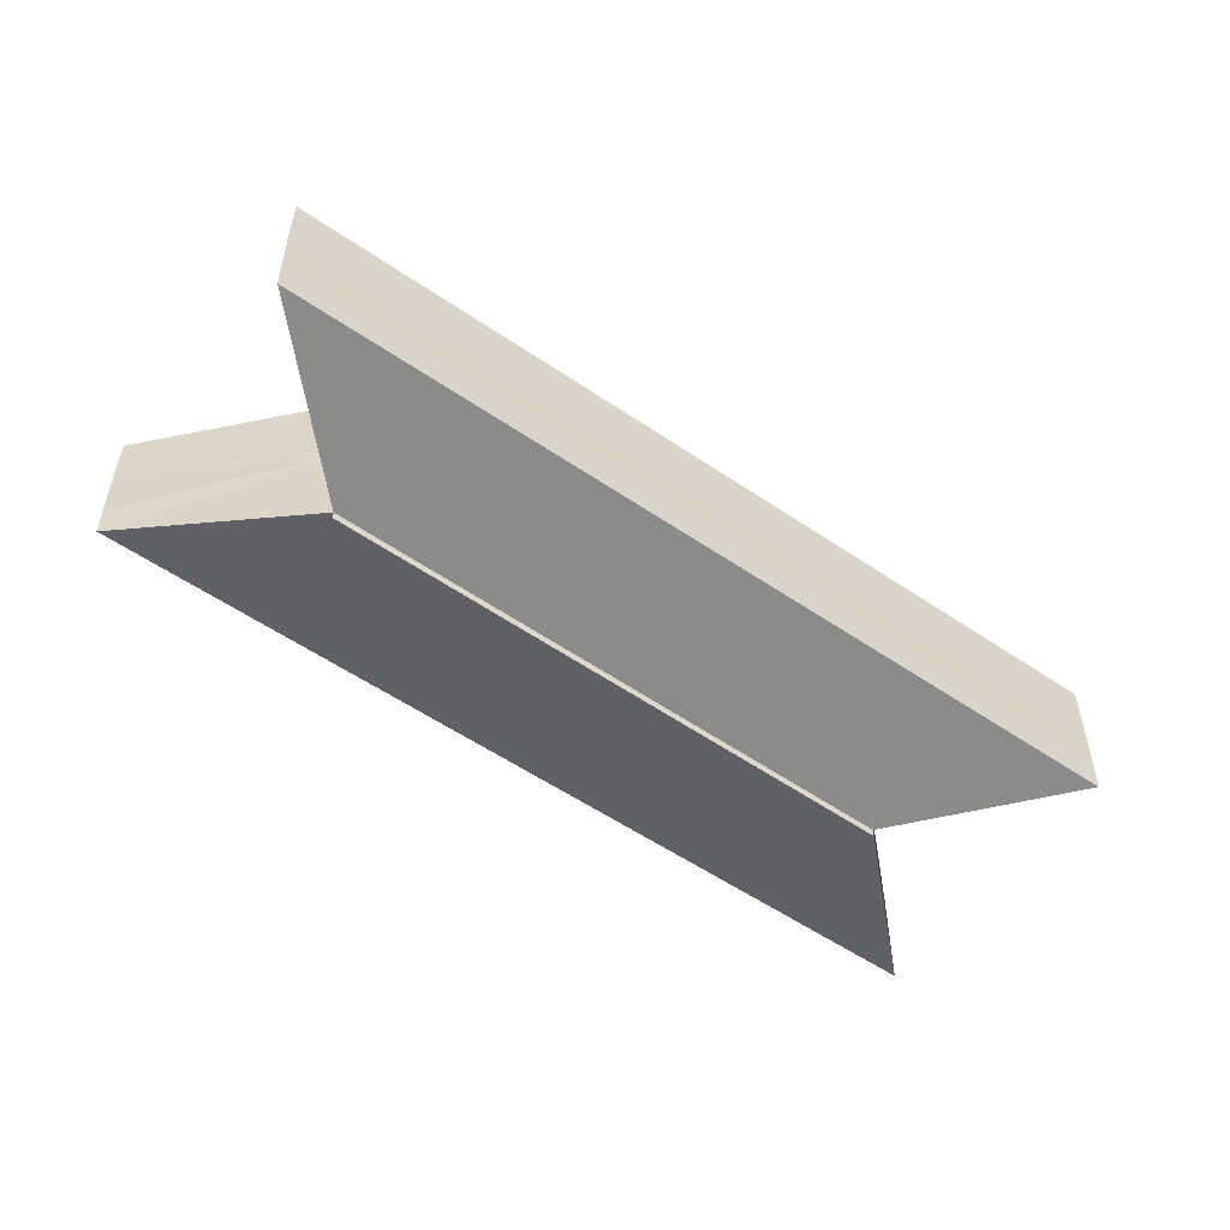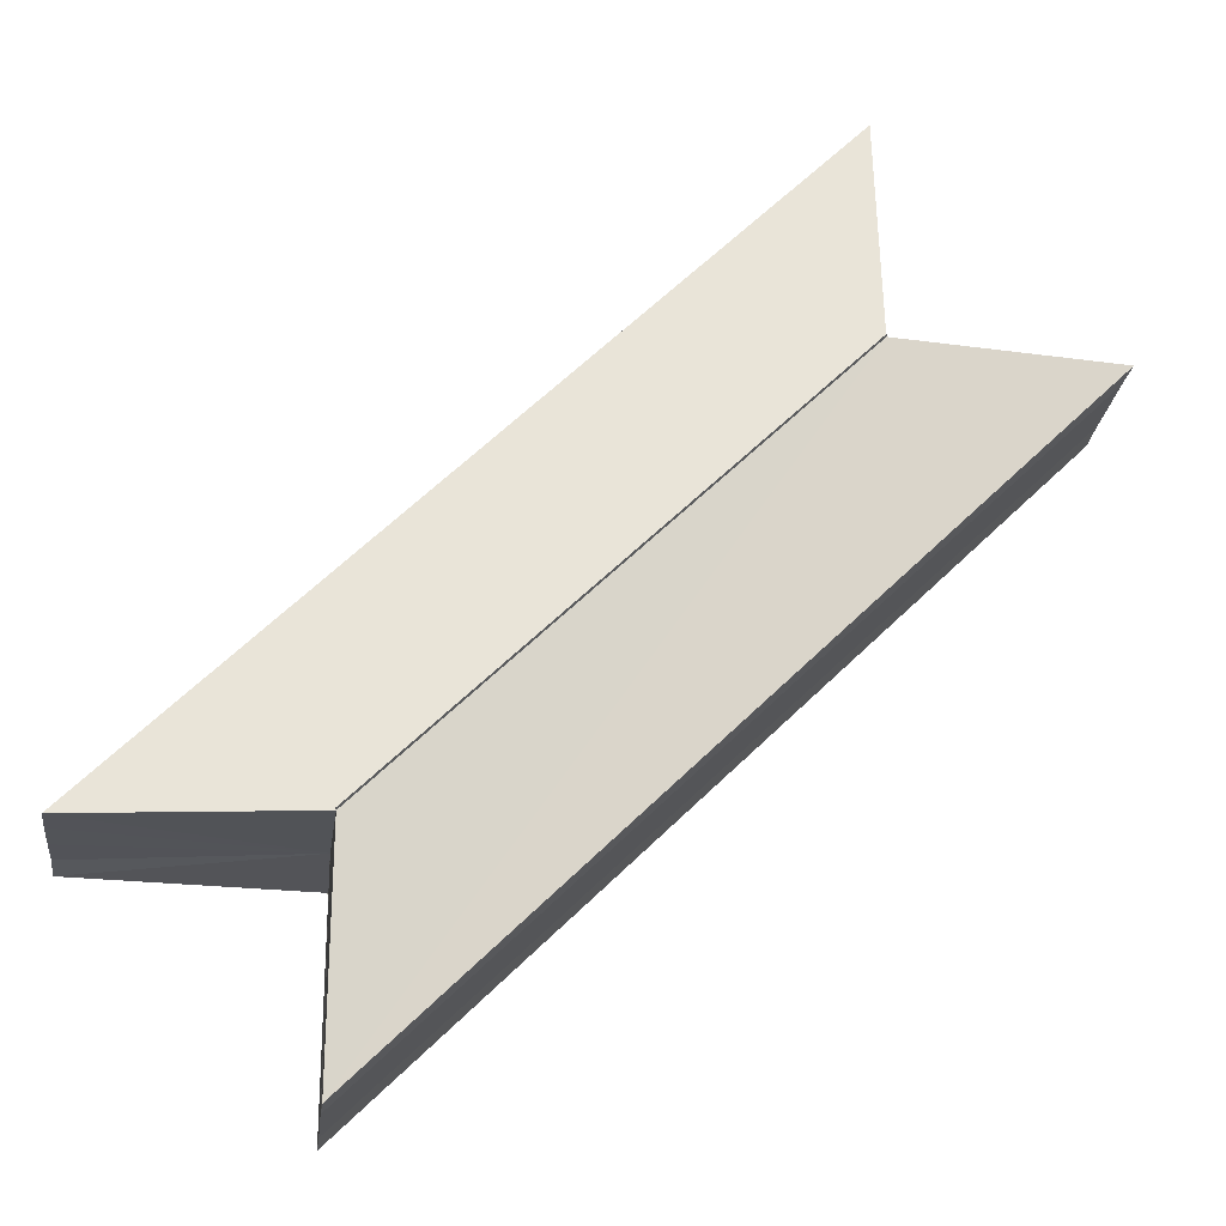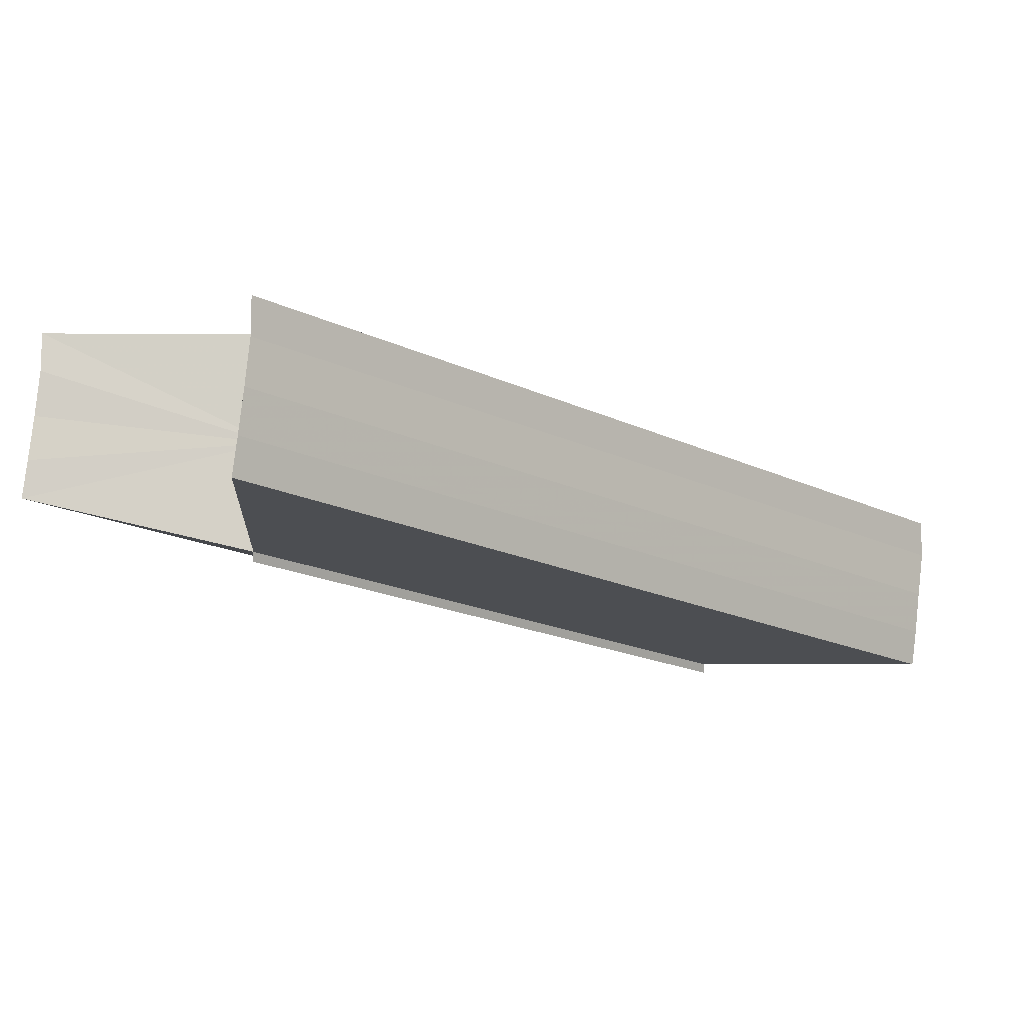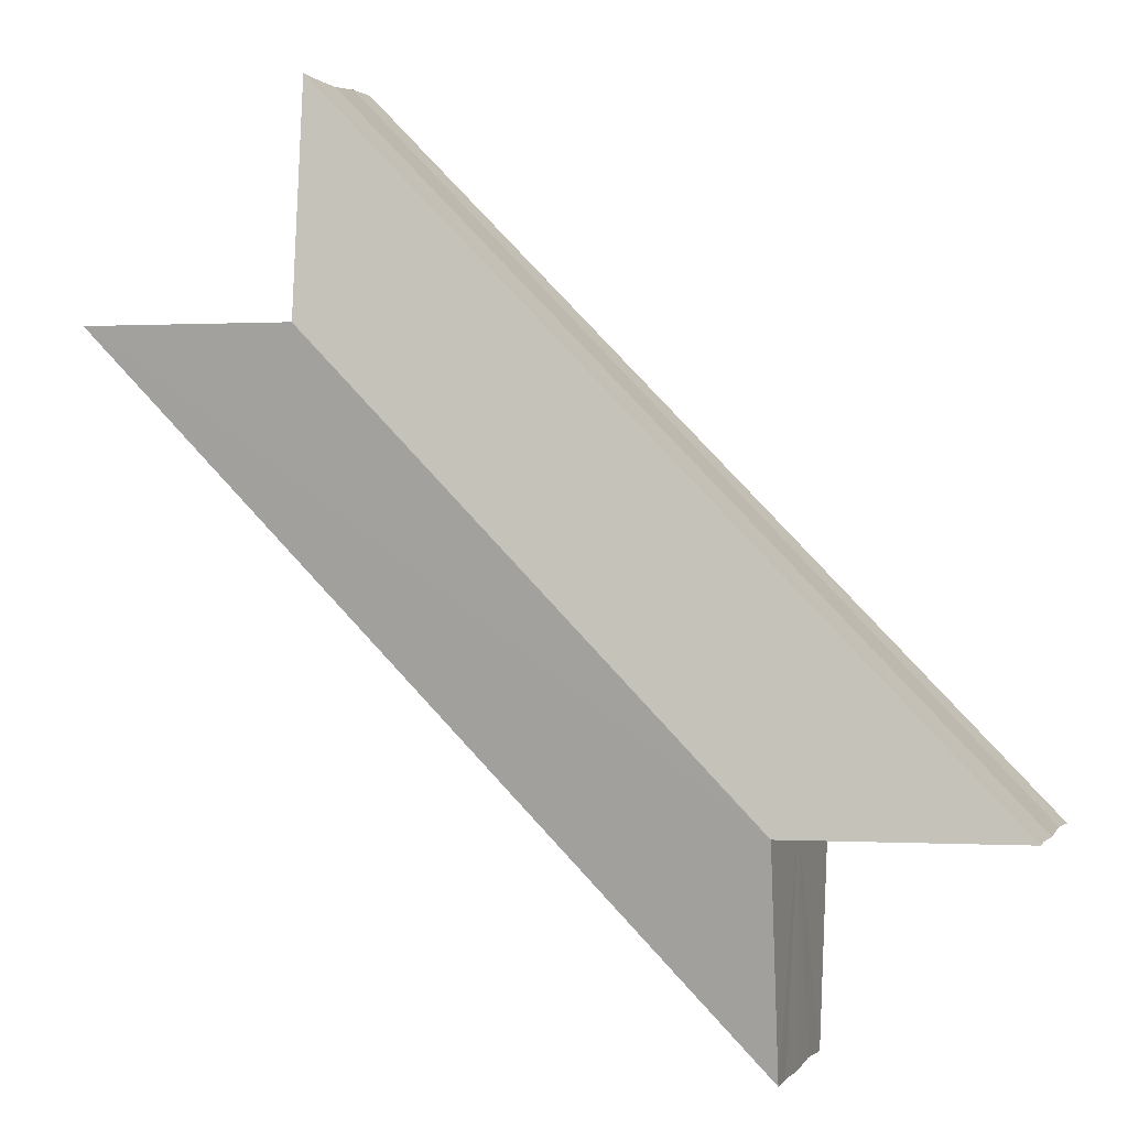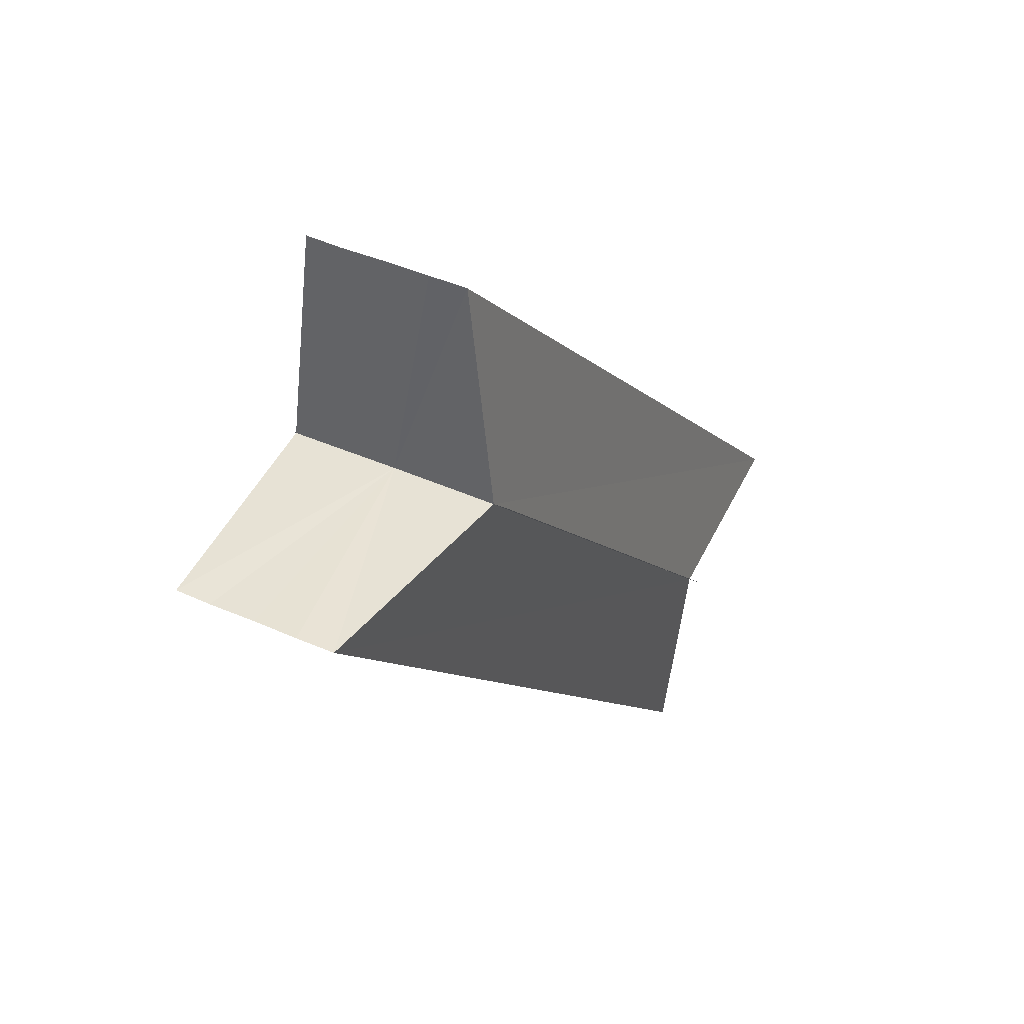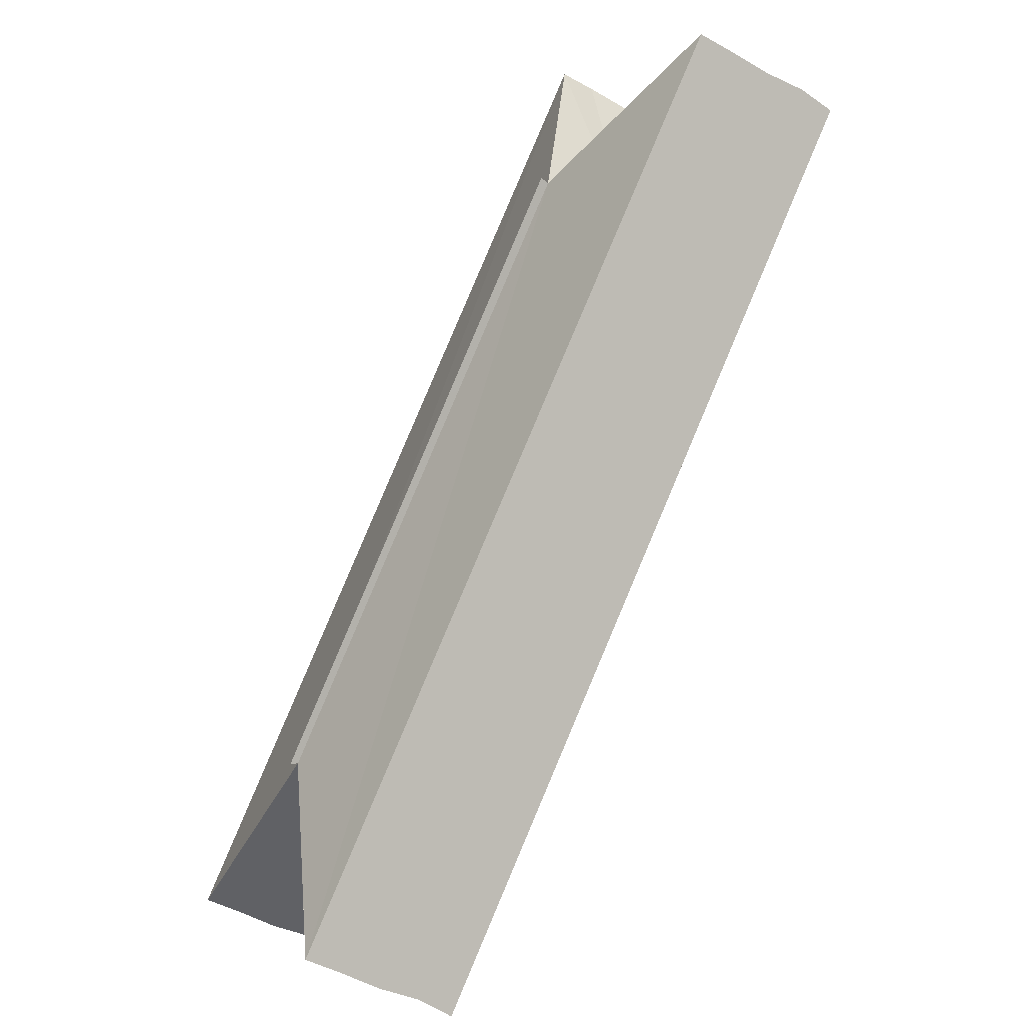
<metadata>
{"format":"obj","ext":"obj","renderer":"f3d","projection":"perspective","resolution":1024,"background":"white","views":[{"elev":-55.7,"azim":-170.7,"up":"+Z"},{"elev":-23.1,"azim":-6.7,"up":"+Y"},{"elev":79.6,"azim":-173.7,"up":"+Y"},{"elev":2.7,"azim":-161.4,"up":"+Y"},{"elev":41.0,"azim":118.7,"up":"+Y"},{"elev":-47.8,"azim":56.5,"up":"+Y"}]}
</metadata>
<code>
o 5305
v 2159 1898 11.77
v 2159 1898 11.77
v 2159 1898 11.77
v 2159 1898 11.77
v 2159 1898 11.77
v 2159 1898 11.77
v 2159 1898 11.77
v 2159 1898 11.76
v 2159 1898 11.77
v 2159 1898 11.76
v 2159 1898 11.76
v 2159 1898 11.76
v 2159 1898 11.76
v 2159 1898 11.76
v 2159 1898 11.76
v 2159 1898 11.76
v 2159 1898 11.76
v 2159 1898 11.76
v 2159 1898 11.76
v 2159 1898 11.77
v 2159 1898 11.76
v 2159 1898 11.76
v 2159 1898 11.77
v 2159 1898 11.76
v 2159 1898 11.77
v 2159 1898 11.76
v 2159 1898 11.76
v 2159 1898 11.77
v 2159 1898 11.76
v 2159 1898 11.77
v 2159 1898 11.77
v 2159 1898 11.77
v 2159 1898 11.77
v 2159 1898 11.77
v 2159 1898 11.77
v 2159 1898 11.77
v 2159 1898 11.77
v 2159 1898 11.76
v 2159 1898 11.77
v 2159 1898 11.76
v 2159 1898 11.76
v 2159 1898 11.76
v 2159 1898 11.76
v 2159 1898 11.76
v 2159 1898 11.76
v 2159 1898 11.76
v 2159 1898 11.76
v 2159 1898 11.76
v 2159 1898 11.76
v 2159 1898 11.76
v 2159 1898 11.76
v 2159 1898 11.77
v 2159 1898 11.77
v 2159 1898 11.76
v 2159 1898 11.76
v 2159 1898 11.77
v 2159 1898 11.76
v 2159 1898 11.77
v 2159 1898 11.77
v 2159 1898 11.76
v 2159 1898 11.77
v 2159 1898 11.76
v 2159 1898 11.76
v 2159 1898 11.76
v 2159 1898 11.76
v 2159 1898 11.77
v 2159 1898 11.76
v 2159 1898 11.76
v 2159 1898 11.76
v 2159 1898 11.76
v 2159 1898 11.77
v 2159 1898 11.76
v 2159 1898 11.76
v 2159 1898 11.76
v 2159 1898 11.77
v 2159 1898 11.77
v 2159 1898 11.76
v 2159 1898 11.76
v 2159 1898 11.77
v 2159 1898 11.77
v 2159 1898 11.76
v 2159 1898 11.76
v 2159 1898 11.76
v 2159 1898 11.77
v 2159 1898 11.77
v 2159 1898 11.76
v 2159 1898 11.77
v 2159 1898 11.77
v 2159 1898 11.76
v 2159 1898 11.76
v 2159 1898 11.76
v 2159 1898 11.76
f 1 2 3
f 4 2 5
f 3 6 7
f 5 6 7
f 8 9 7
f 8 10 11
f 12 13 11
f 14 13 11
f 15 16 12
f 17 16 14
f 18 19 10
f 18 20 9
f 18 21 19
f 18 22 20
f 18 23 21
f 18 24 22
f 18 25 23
f 18 26 24
f 27 28 25
f 27 29 26
f 30 31 32
f 30 33 32
f 32 34 35
f 32 36 37
f 38 36 39
f 38 40 41
f 42 40 43
f 42 44 45
f 46 47 42
f 46 48 42
f 49 50 40
f 49 51 50
f 49 52 51
f 49 53 36
f 49 54 53
f 49 55 54
f 49 56 52
f 49 57 55
f 58 56 59
f 60 61 56
f 60 62 57
f 63 57 64
f 65 66 58
f 67 68 63
f 69 70 65
f 71 72 67
f 73 74 69
f 75 76 71
f 77 78 73
f 79 80 75
f 78 81 82
f 80 83 84
f 81 85 86
f 85 87 88
f 83 89 90
f 89 91 92

</code>
